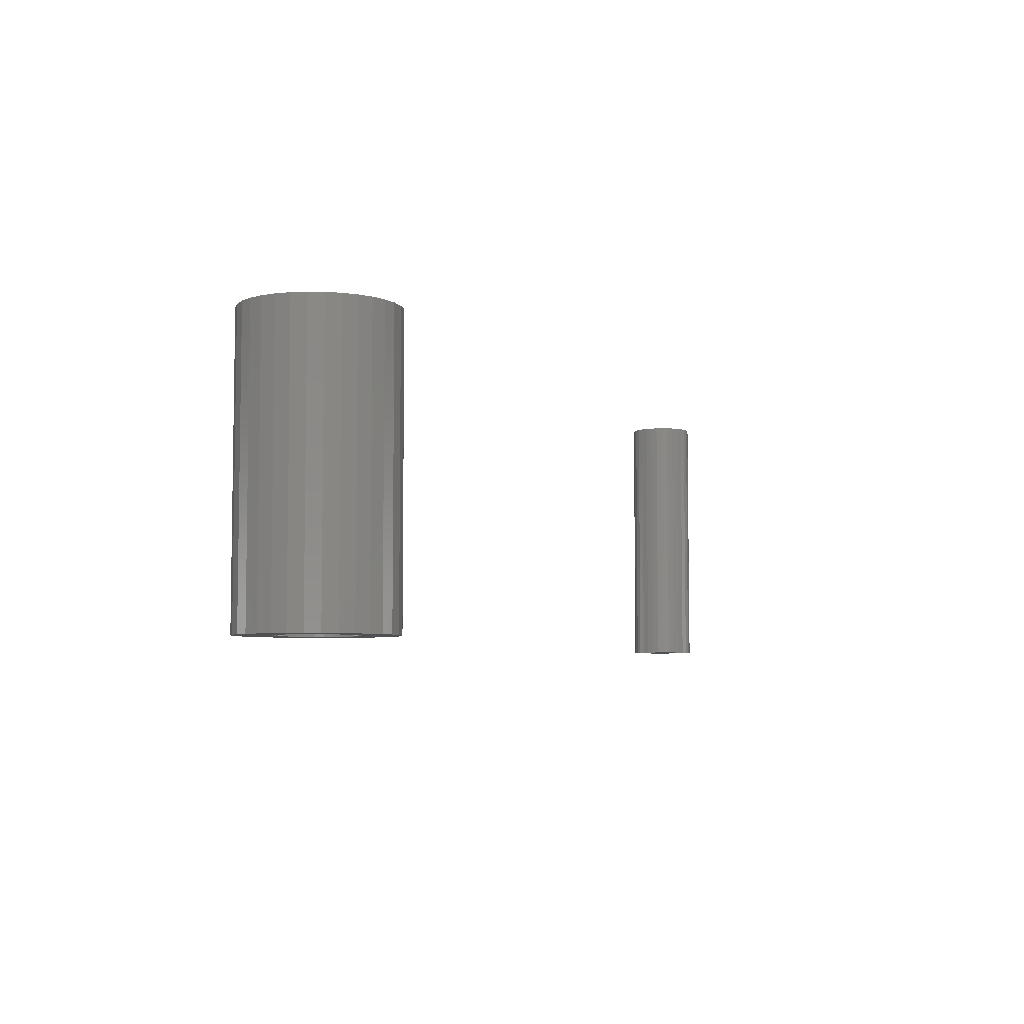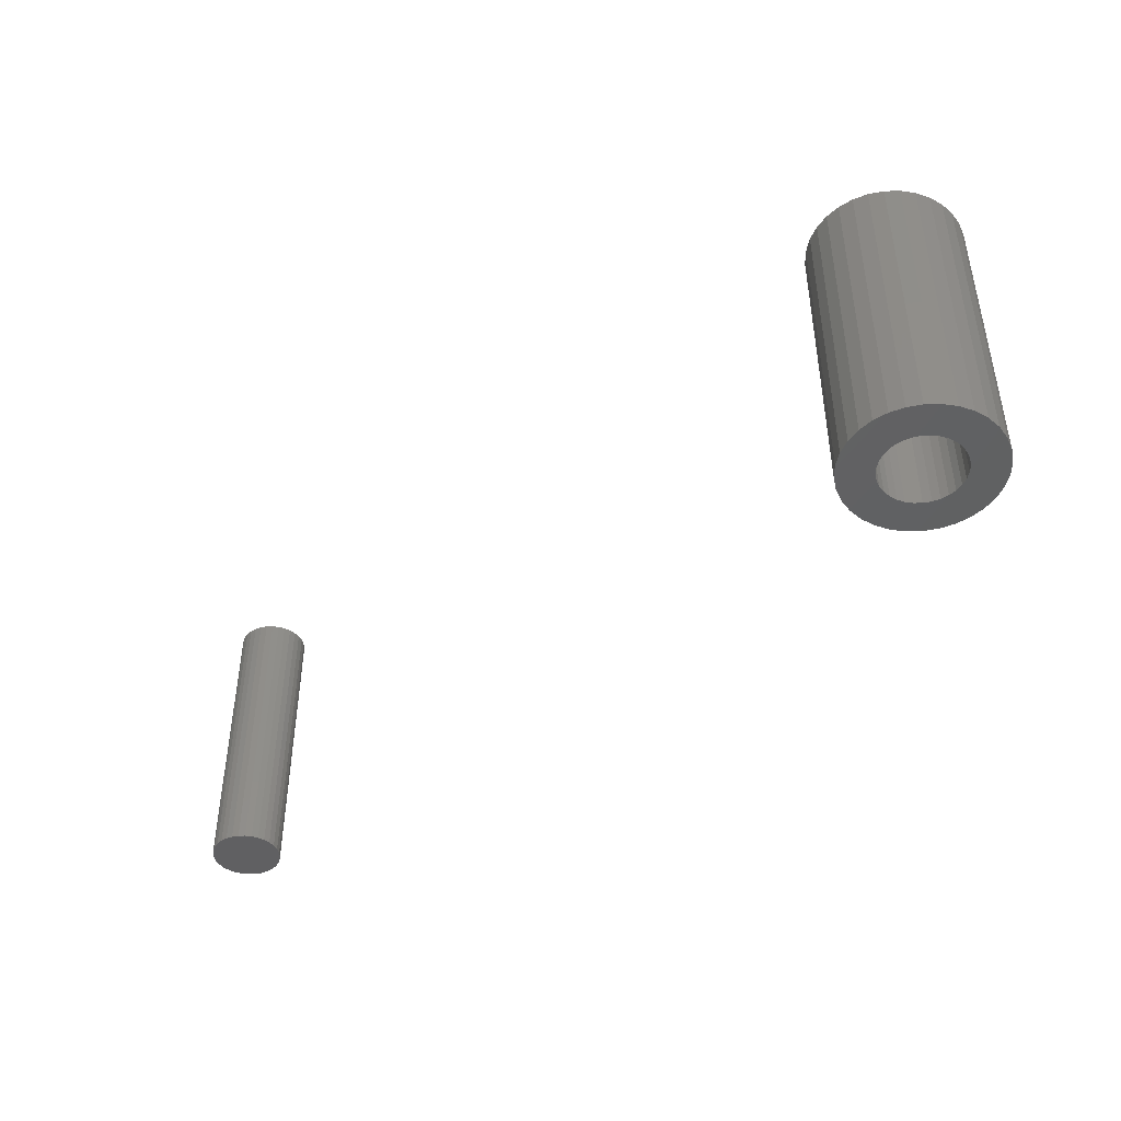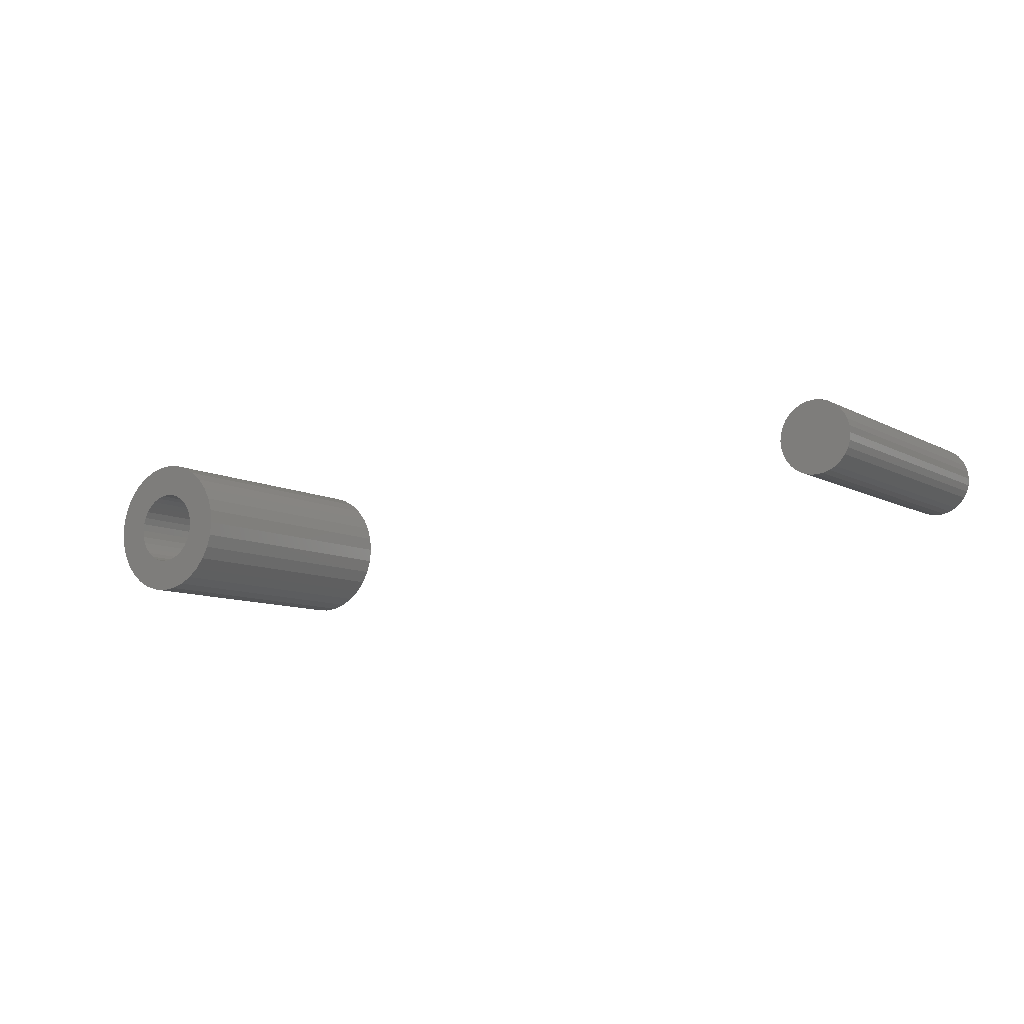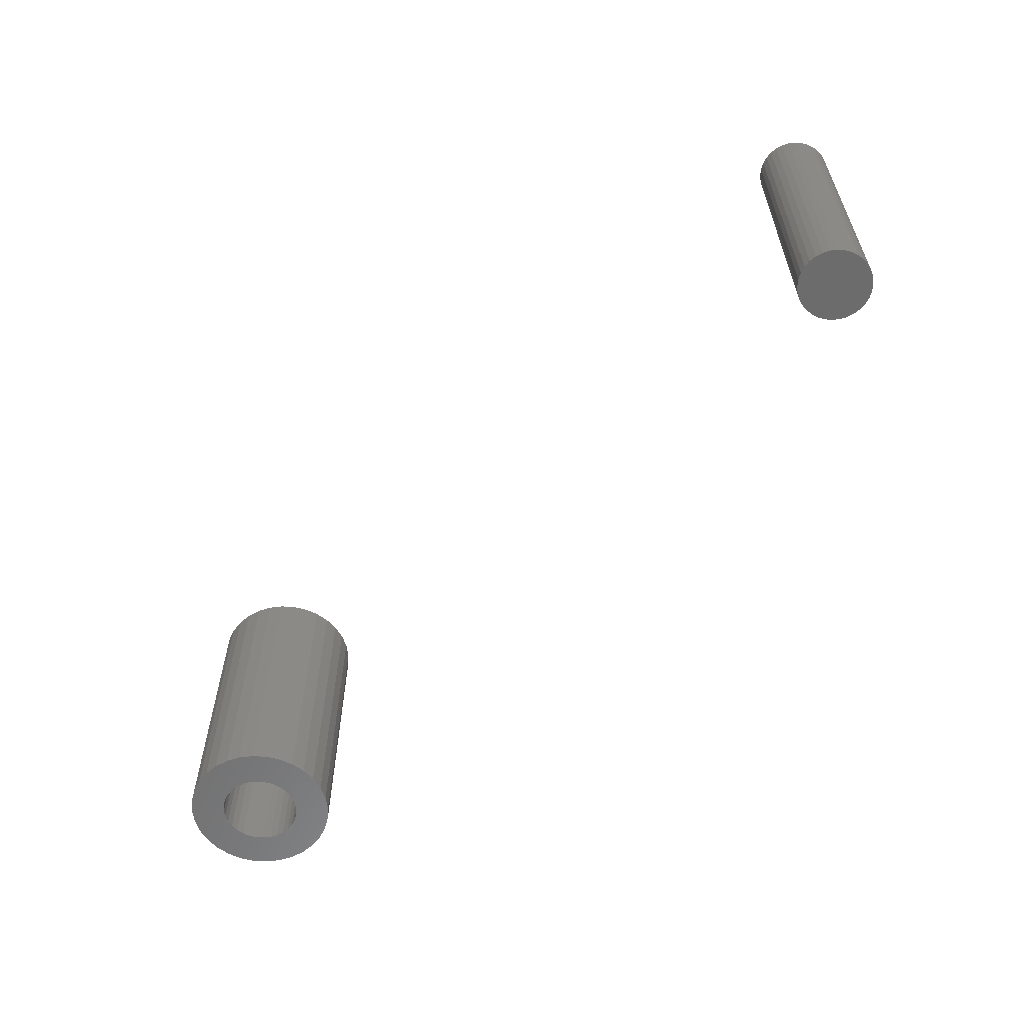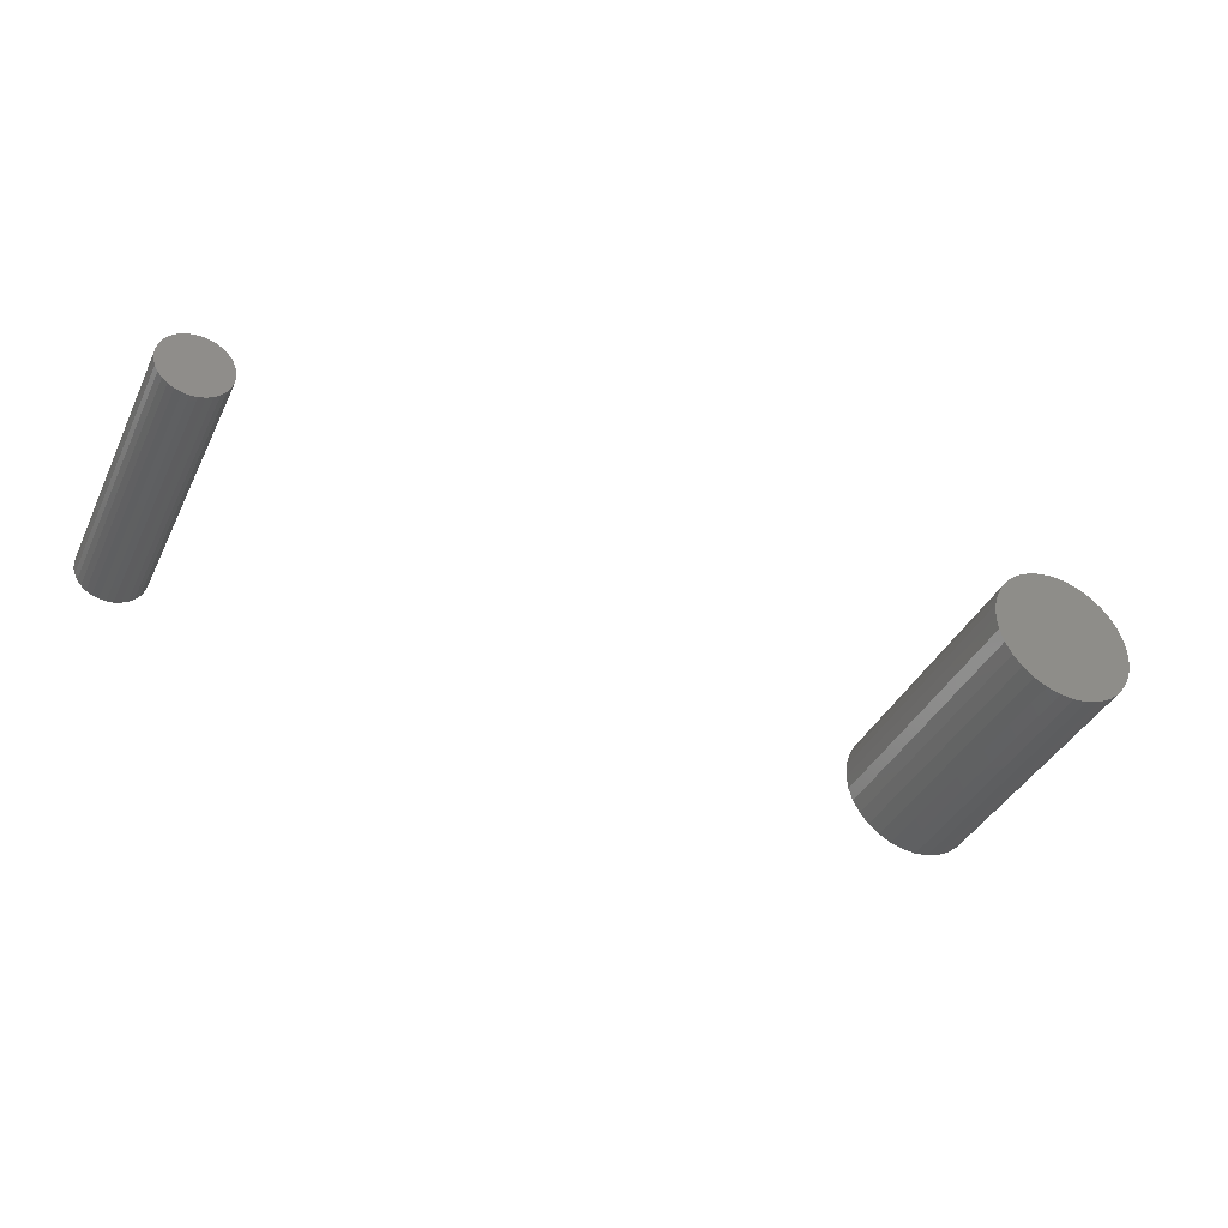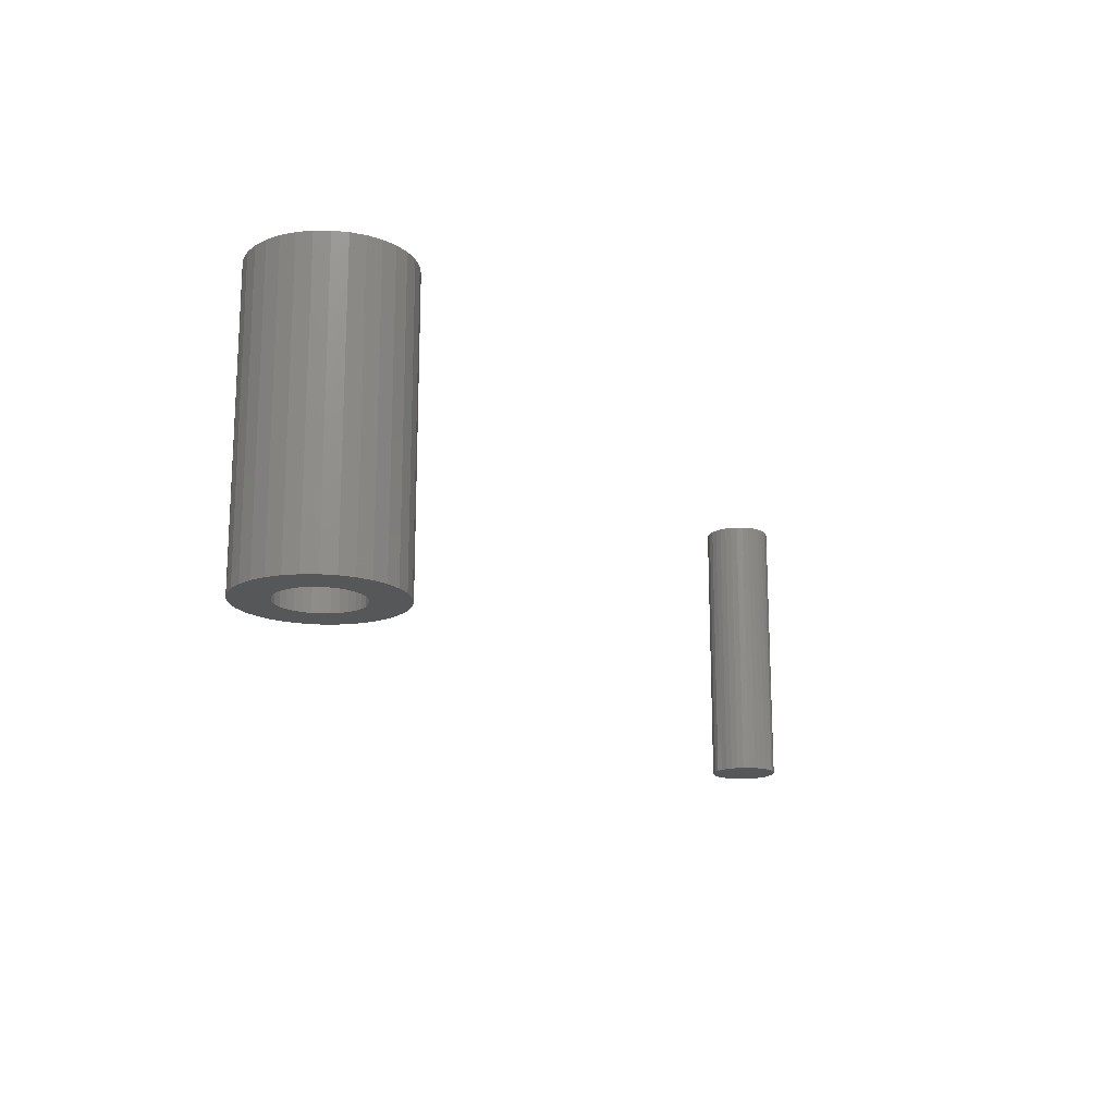
<metadata>
{"format":"stl","ext":"stl","renderer":"f3d","projection":"perspective","resolution":1024,"background":"white","views":[{"elev":-5.6,"azim":-65.1,"up":"+Y"},{"elev":-43.2,"azim":-139.0,"up":"+Y"},{"elev":-9.2,"azim":35.6,"up":"+Z"},{"elev":-59.1,"azim":46.8,"up":"+Y"},{"elev":-39.3,"azim":155.8,"up":"+Z"},{"elev":-16.9,"azim":-62.0,"up":"+Y"}]}
</metadata>
<code>
# stl→obj: 192 verts, 376 faces
v 0.6727 -0.2578 0.1875
v 0.6666 -0.2578 0.1869
v 0.6607 -0.2578 0.1851
v 0.6788 -0.2578 0.1869
v 0.6847 -0.2578 0.1851
v 0.6553 -0.2578 0.1822
v 0.6901 -0.2578 0.1822
v 0.6506 -0.2578 0.1783
v 0.6948 -0.2578 0.1783
v 0.6467 -0.2578 0.1736
v 0.6987 -0.2578 0.1736
v 0.6438 -0.2578 0.1682
v 0.7016 -0.2578 0.1682
v 0.642 -0.2578 0.1623
v 0.7033 -0.2578 0.1623
v 0.7033 -0.2578 0.1502
v 0.6438 -0.2578 0.1443
v 0.7016 -0.2578 0.1443
v 0.6467 -0.2578 0.1389
v 0.6987 -0.2578 0.1389
v 0.6506 -0.2578 0.1342
v 0.6948 -0.2578 0.1342
v 0.6553 -0.2578 0.1303
v 0.6901 -0.2578 0.1303
v 0.6607 -0.2578 0.1274
v 0.6847 -0.2578 0.1274
v 0.6666 -0.2578 0.1256
v 0.6727 -0.2578 0.125
v 0.6788 -0.2578 0.1256
v 0.7039 -0.2578 0.1562
v 0.6414 -0.2578 0.1562
v 0.642 -0.2578 0.1502
v 0.6607 2.75e-19 0.1851
v 0.6666 1.025e-18 0.1869
v 0.6727 1.735e-18 0.1875
v 0.6788 2.378e-18 0.1869
v 0.6847 2.93e-18 0.1851
v 0.6553 -4.852e-19 0.1822
v 0.6901 3.37e-18 0.1822
v 0.6506 -1.227e-18 0.1783
v 0.6948 3.68e-18 0.1783
v 0.6467 -1.921e-18 0.1736
v 0.6987 3.848e-18 0.1736
v 0.6438 -2.542e-18 0.1682
v 0.7016 3.869e-18 0.1682
v 0.642 -3.064e-18 0.1623
v 0.7033 3.741e-18 0.1623
v 0.7016 2.542e-18 0.1443
v 0.6438 -3.869e-18 0.1443
v 0.7033 3.064e-18 0.1502
v 0.6467 -3.848e-18 0.1389
v 0.6987 1.921e-18 0.1389
v 0.6506 -3.68e-18 0.1342
v 0.6948 1.227e-18 0.1342
v 0.6553 -3.37e-18 0.1303
v 0.6901 4.852e-19 0.1303
v 0.6607 -2.93e-18 0.1274
v 0.6847 -2.75e-19 0.1274
v 0.6666 -2.378e-18 0.1256
v 0.6727 -1.735e-18 0.125
v 0.6788 -1.025e-18 0.1256
v 0.642 -3.741e-18 0.1502
v 0.6414 -3.469e-18 0.1562
v 0.7039 3.469e-18 0.1562
v -0.1045 -0.2578 0.178
v -0.1465 -0.2578 0.174
v -0.1099 -0.2578 0.1736
v -0.1143 -0.2578 0.1682
v -0.1503 -0.2578 0.1615
v -0.1176 -0.2578 0.162
v -0.1196 -0.2578 0.1554
v -0.1196 -0.2578 0.1415
v -0.1503 -0.2578 0.1354
v -0.1176 -0.2578 0.1348
v -0.1465 -0.2578 0.1229
v -0.1143 -0.2578 0.1287
v -0.1099 -0.2578 0.1233
v -0.1045 -0.2578 0.1189
v -0.02309 -0.2578 0.174
v -0.05967 -0.2578 0.1736
v -0.05525 -0.2578 0.1682
v -0.05196 -0.2578 0.162
v -0.01929 -0.2578 0.1615
v -0.04994 -0.2578 0.1554
v -0.04926 -0.2578 0.1484
v -0.01929 -0.2578 0.1354
v -0.04994 -0.2578 0.1415
v -0.05196 -0.2578 0.1348
v -0.05525 -0.2578 0.1287
v -0.02309 -0.2578 0.1229
v -0.05967 -0.2578 0.1233
v -0.06505 -0.2578 0.1189
v -0.01801 -0.2578 0.1484
v -0.1516 -0.2578 0.1484
v -0.1203 -0.2578 0.1484
v -0.1403 -0.2578 0.1855
v -0.09838 -0.2578 0.1813
v -0.09172 -0.2578 0.1833
v -0.08479 -0.2578 0.184
v -0.02926 -0.2578 0.1855
v -0.03757 -0.2578 0.1957
v -0.04769 -0.2578 0.204
v -0.05923 -0.2578 0.2101
v -0.07176 -0.2578 0.2139
v -0.08479 -0.2578 0.2152
v -0.09781 -0.2578 0.2139
v -0.1103 -0.2578 0.2101
v -0.1219 -0.2578 0.204
v -0.132 -0.2578 0.1957
v -0.08479 -0.2578 0.1129
v -0.1403 -0.2578 0.1113
v -0.132 -0.2578 0.1012
v -0.1219 -0.2578 0.09292
v -0.1103 -0.2578 0.08674
v -0.09781 -0.2578 0.08294
v -0.08479 -0.2578 0.08166
v -0.07176 -0.2578 0.08294
v -0.05923 -0.2578 0.08674
v -0.04769 -0.2578 0.09292
v -0.03757 -0.2578 0.1012
v -0.02926 -0.2578 0.1113
v -0.09172 -0.2578 0.1136
v -0.09838 -0.2578 0.1156
v -0.07786 -0.2578 0.1833
v -0.07119 -0.2578 0.1813
v -0.06505 -0.2578 0.178
v -0.07119 -0.2578 0.1156
v -0.07786 -0.2578 0.1136
v -0.08479 -0.03125 0.1129
v -0.07786 -0.03125 0.1136
v -0.07119 -0.03125 0.1156
v -0.06505 -0.03125 0.1189
v -0.05967 -0.03125 0.1233
v -0.05525 -0.03125 0.1287
v -0.05196 -0.03125 0.1348
v -0.04994 -0.03125 0.1415
v -0.04926 -0.03125 0.1484
v -0.09172 -0.03125 0.1136
v -0.09838 -0.03125 0.1156
v -0.1045 -0.03125 0.1189
v -0.1099 -0.03125 0.1233
v -0.1143 -0.03125 0.1287
v -0.1176 -0.03125 0.1348
v -0.1196 -0.03125 0.1415
v -0.1203 -0.03125 0.1484
v -0.08479 -0.03125 0.184
v -0.09172 -0.03125 0.1833
v -0.09838 -0.03125 0.1813
v -0.1045 -0.03125 0.178
v -0.1099 -0.03125 0.1736
v -0.1143 -0.03125 0.1682
v -0.1176 -0.03125 0.162
v -0.1196 -0.03125 0.1554
v -0.07786 -0.03125 0.1833
v -0.07119 -0.03125 0.1813
v -0.06505 -0.03125 0.178
v -0.05967 -0.03125 0.1736
v -0.05525 -0.03125 0.1682
v -0.05196 -0.03125 0.162
v -0.04994 -0.03125 0.1554
v -0.08479 3.707e-18 0.2152
v -0.07176 4.359e-18 0.2139
v -0.09781 2.912e-18 0.2139
v -0.1103 2.006e-18 0.2101
v -0.05923 4.843e-18 0.2101
v -0.1219 1.023e-18 0.204
v -0.04769 5.142e-18 0.204
v -0.132 -1.541e-33 0.1957
v -0.03757 5.242e-18 0.1957
v -0.1403 -1.023e-18 0.1855
v -0.02926 5.142e-18 0.1855
v -0.03757 -1.541e-33 0.1012
v -0.132 -5.242e-18 0.1012
v -0.02926 1.023e-18 0.1113
v -0.1219 -5.142e-18 0.09292
v -0.04769 -1.023e-18 0.09292
v -0.1103 -4.843e-18 0.08674
v -0.05923 -2.006e-18 0.08674
v -0.09781 -4.359e-18 0.08294
v -0.07176 -2.912e-18 0.08294
v -0.08479 -3.707e-18 0.08166
v -0.1403 -5.142e-18 0.1113
v -0.1465 -4.843e-18 0.1229
v -0.02309 2.006e-18 0.1229
v -0.1503 -4.359e-18 0.1354
v -0.01929 2.912e-18 0.1354
v -0.1516 -3.707e-18 0.1484
v -0.01801 3.707e-18 0.1484
v -0.1503 -2.912e-18 0.1615
v -0.01929 4.359e-18 0.1615
v -0.1465 -2.006e-18 0.174
v -0.02309 4.843e-18 0.174
f 1 2 3
f 4 1 3
f 4 3 5
f 5 3 6
f 5 6 7
f 7 6 8
f 7 8 9
f 9 8 10
f 9 10 11
f 11 10 12
f 11 12 13
f 13 12 14
f 13 14 15
f 16 17 18
f 18 17 19
f 18 19 20
f 20 19 21
f 20 21 22
f 22 21 23
f 22 23 24
f 24 23 25
f 24 25 26
f 26 25 27
f 26 27 28
f 26 28 29
f 15 14 30
f 30 14 31
f 30 31 16
f 16 31 32
f 16 32 17
f 33 34 35
f 33 35 36
f 37 33 36
f 38 33 37
f 39 38 37
f 40 38 39
f 41 40 39
f 42 40 41
f 43 42 41
f 44 42 43
f 45 44 43
f 46 44 45
f 47 46 45
f 48 49 50
f 51 49 48
f 52 51 48
f 53 51 52
f 54 53 52
f 55 53 54
f 56 55 54
f 57 55 56
f 58 57 56
f 59 57 58
f 60 59 58
f 61 60 58
f 49 62 50
f 50 62 63
f 50 63 64
f 64 63 46
f 64 46 47
f 64 30 50
f 50 30 16
f 50 16 48
f 48 16 18
f 48 18 52
f 52 18 20
f 52 20 54
f 54 20 22
f 54 22 56
f 56 22 24
f 56 24 58
f 58 24 26
f 58 26 61
f 61 26 29
f 61 29 60
f 60 29 28
f 60 28 59
f 59 28 27
f 59 27 57
f 57 27 25
f 57 25 55
f 55 25 23
f 55 23 53
f 53 23 21
f 53 21 51
f 51 21 19
f 51 19 49
f 49 19 17
f 49 17 62
f 62 17 32
f 62 32 63
f 63 32 31
f 63 31 46
f 46 31 14
f 46 14 44
f 44 14 12
f 44 12 42
f 42 12 10
f 42 10 40
f 40 10 8
f 40 8 38
f 38 8 6
f 38 6 33
f 33 6 3
f 33 3 34
f 34 3 2
f 34 2 35
f 35 2 1
f 35 1 36
f 36 1 4
f 36 4 37
f 37 4 5
f 37 5 39
f 39 5 7
f 39 7 41
f 41 7 9
f 41 9 43
f 43 9 11
f 43 11 45
f 45 11 13
f 45 13 47
f 47 13 15
f 47 15 64
f 64 15 30
f 65 66 67
f 68 67 66
f 66 69 68
f 68 69 70
f 71 70 69
f 72 73 74
f 74 73 75
f 76 74 75
f 76 75 77
f 78 77 75
f 79 80 81
f 79 81 82
f 79 82 83
f 83 82 84
f 85 83 84
f 86 87 88
f 86 88 89
f 86 89 90
f 90 89 91
f 90 91 92
f 93 83 85
f 93 85 87
f 93 87 86
f 94 73 72
f 94 72 95
f 94 95 71
f 94 71 69
f 96 66 65
f 96 65 97
f 96 97 98
f 96 98 99
f 99 100 101
f 99 101 102
f 99 102 103
f 99 103 104
f 99 104 105
f 99 105 106
f 99 106 107
f 99 107 108
f 99 108 109
f 99 109 96
f 110 111 112
f 110 112 113
f 110 113 114
f 110 114 115
f 110 115 116
f 110 116 117
f 110 117 118
f 110 118 119
f 110 119 120
f 110 120 121
f 111 110 122
f 111 122 123
f 111 123 78
f 111 78 75
f 100 99 124
f 100 124 125
f 100 125 126
f 100 126 80
f 100 80 79
f 121 90 92
f 121 92 127
f 121 127 128
f 121 128 110
f 129 128 130
f 130 128 127
f 130 127 131
f 131 127 92
f 131 92 132
f 132 92 91
f 132 91 133
f 133 91 89
f 133 89 134
f 134 89 88
f 134 88 135
f 135 88 87
f 135 87 136
f 136 87 85
f 136 85 137
f 128 129 110
f 110 129 138
f 110 138 122
f 122 138 139
f 122 139 123
f 123 139 140
f 123 140 78
f 78 140 141
f 78 141 77
f 77 141 142
f 77 142 76
f 76 142 143
f 76 143 74
f 74 143 144
f 74 144 72
f 72 144 145
f 72 145 95
f 146 98 147
f 147 98 97
f 147 97 148
f 148 97 65
f 148 65 149
f 149 65 67
f 149 67 150
f 150 67 68
f 150 68 151
f 151 68 70
f 151 70 152
f 152 70 71
f 152 71 153
f 153 71 95
f 153 95 145
f 98 146 99
f 99 146 154
f 99 154 124
f 124 154 155
f 124 155 125
f 125 155 156
f 125 156 126
f 126 156 157
f 126 157 80
f 80 157 158
f 80 158 81
f 81 158 159
f 81 159 82
f 82 159 160
f 82 160 84
f 84 160 137
f 84 137 85
f 146 147 148
f 154 146 148
f 154 148 155
f 155 148 149
f 155 149 156
f 156 149 150
f 156 150 157
f 157 150 151
f 157 151 158
f 158 151 152
f 158 152 159
f 159 152 153
f 159 153 160
f 136 143 135
f 135 143 142
f 135 142 134
f 134 142 141
f 134 141 133
f 133 141 140
f 133 140 132
f 132 140 139
f 132 139 131
f 131 139 138
f 131 138 129
f 131 129 130
f 160 153 137
f 137 153 145
f 137 145 136
f 136 145 144
f 136 144 143
f 161 162 163
f 164 163 162
f 165 164 162
f 166 164 165
f 167 166 165
f 168 166 167
f 169 168 167
f 170 168 169
f 171 170 169
f 172 173 174
f 175 173 172
f 176 175 172
f 177 175 176
f 178 177 176
f 179 177 178
f 180 179 178
f 181 179 180
f 173 182 174
f 174 182 183
f 174 183 184
f 184 183 185
f 184 185 186
f 186 185 187
f 186 187 188
f 188 187 189
f 188 189 190
f 190 189 191
f 190 191 192
f 192 191 170
f 192 170 171
f 188 93 186
f 186 93 86
f 186 86 184
f 184 86 90
f 184 90 174
f 174 90 121
f 174 121 172
f 172 121 120
f 172 120 176
f 176 120 119
f 176 119 178
f 178 119 118
f 178 118 180
f 180 118 117
f 180 117 181
f 181 117 116
f 181 116 179
f 179 116 115
f 179 115 177
f 177 115 114
f 177 114 175
f 175 114 113
f 175 113 173
f 173 113 112
f 173 112 182
f 182 112 111
f 182 111 183
f 183 111 75
f 183 75 185
f 185 75 73
f 185 73 187
f 187 73 94
f 187 94 189
f 189 94 69
f 189 69 191
f 191 69 66
f 191 66 170
f 170 66 96
f 170 96 168
f 168 96 109
f 168 109 166
f 166 109 108
f 166 108 164
f 164 108 107
f 164 107 163
f 163 107 106
f 163 106 161
f 161 106 105
f 161 105 162
f 162 105 104
f 162 104 165
f 165 104 103
f 165 103 167
f 167 103 102
f 167 102 169
f 169 102 101
f 169 101 171
f 171 101 100
f 171 100 192
f 192 100 79
f 192 79 190
f 190 79 83
f 190 83 188
f 188 83 93

</code>
